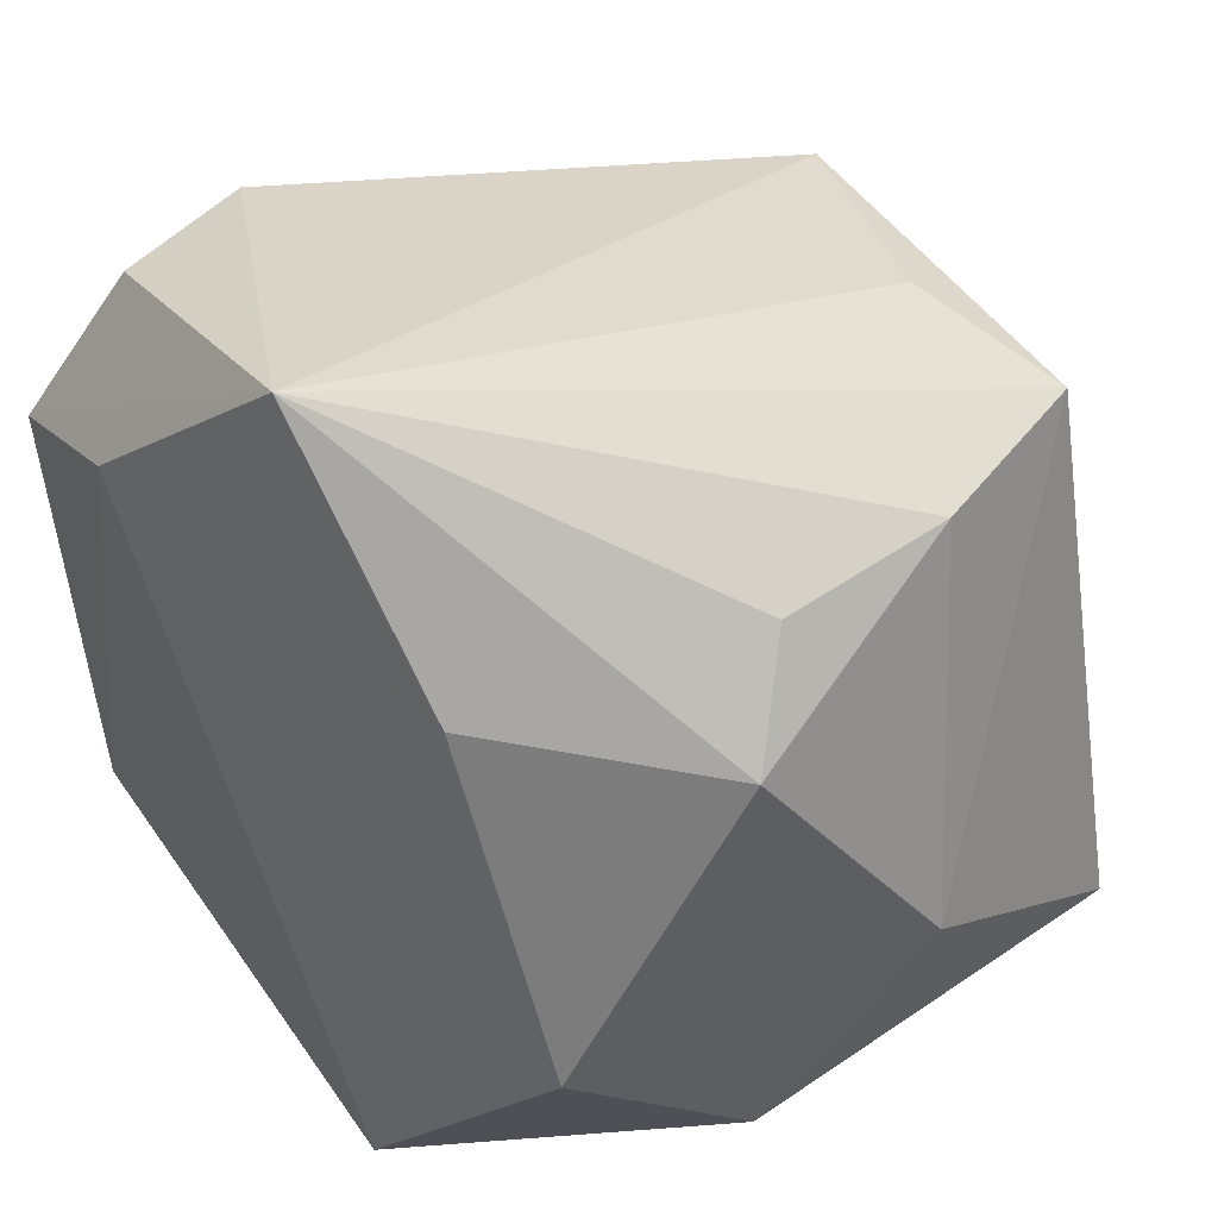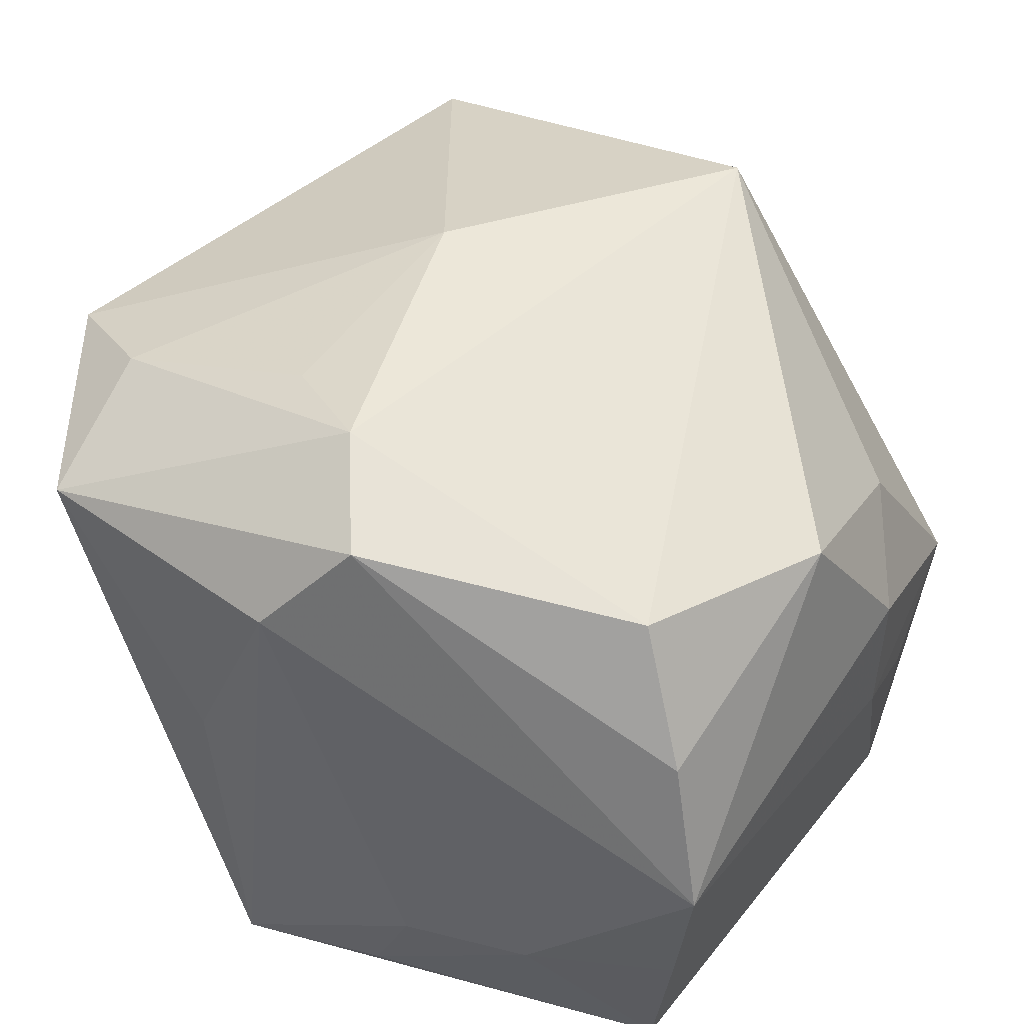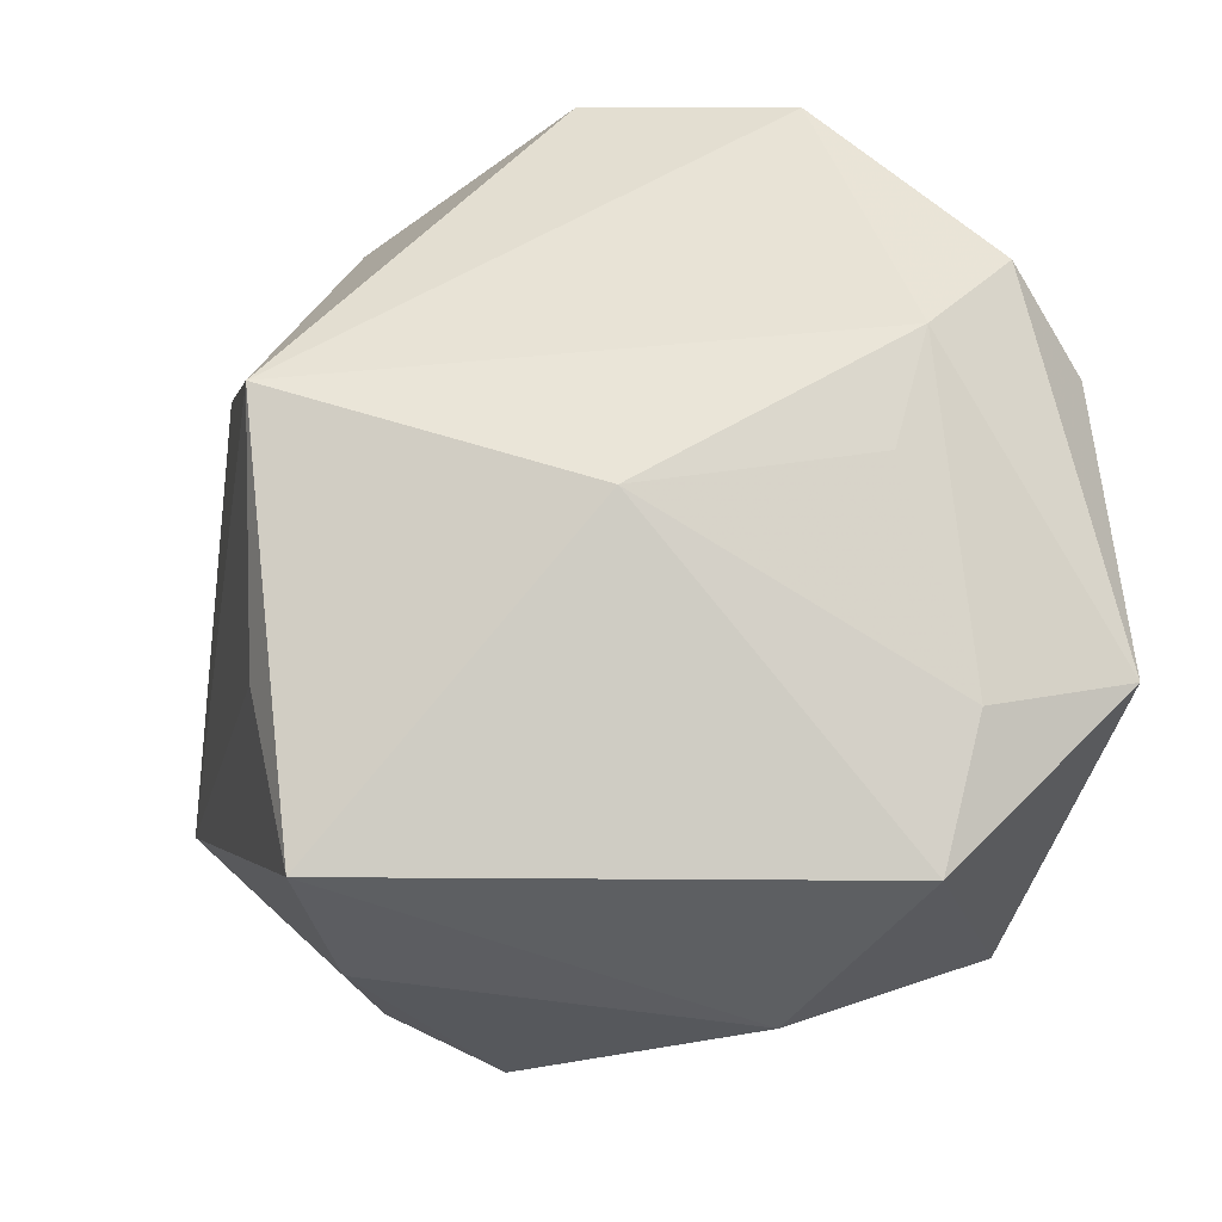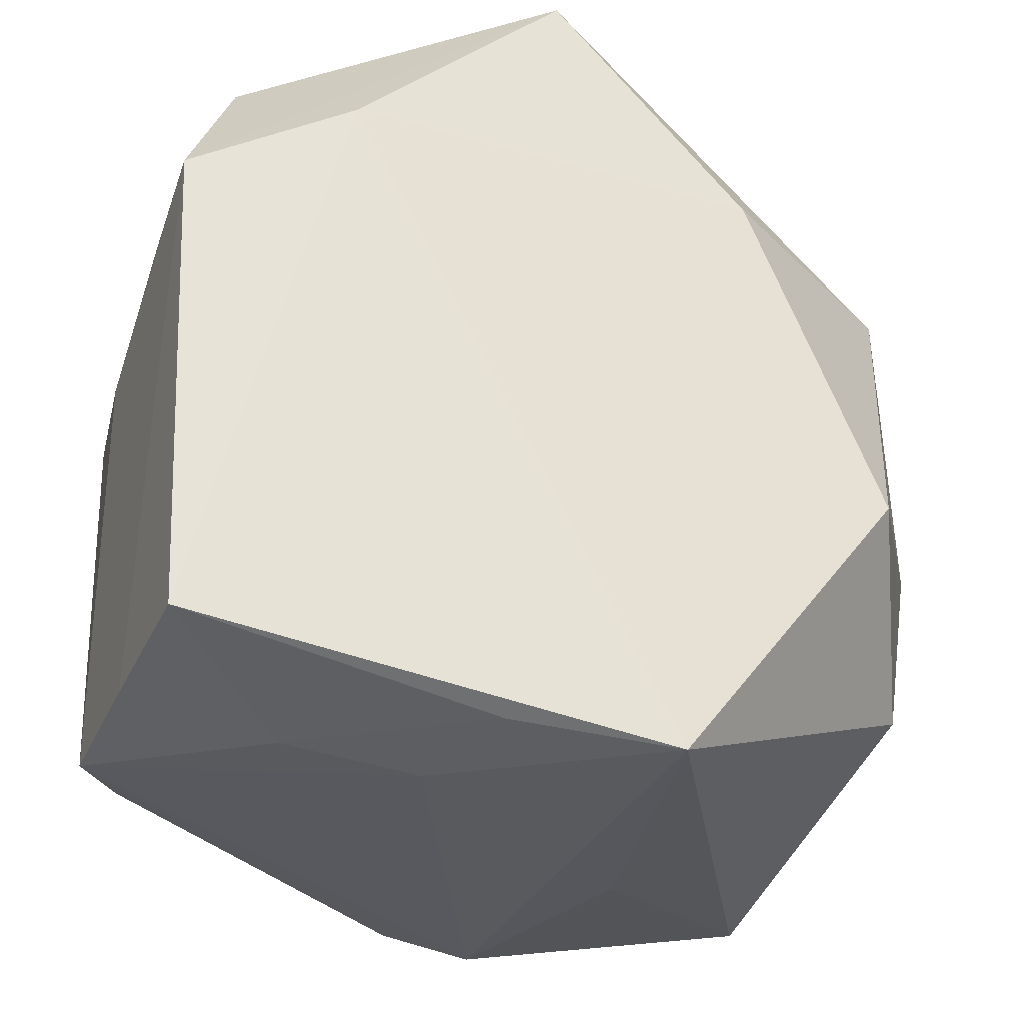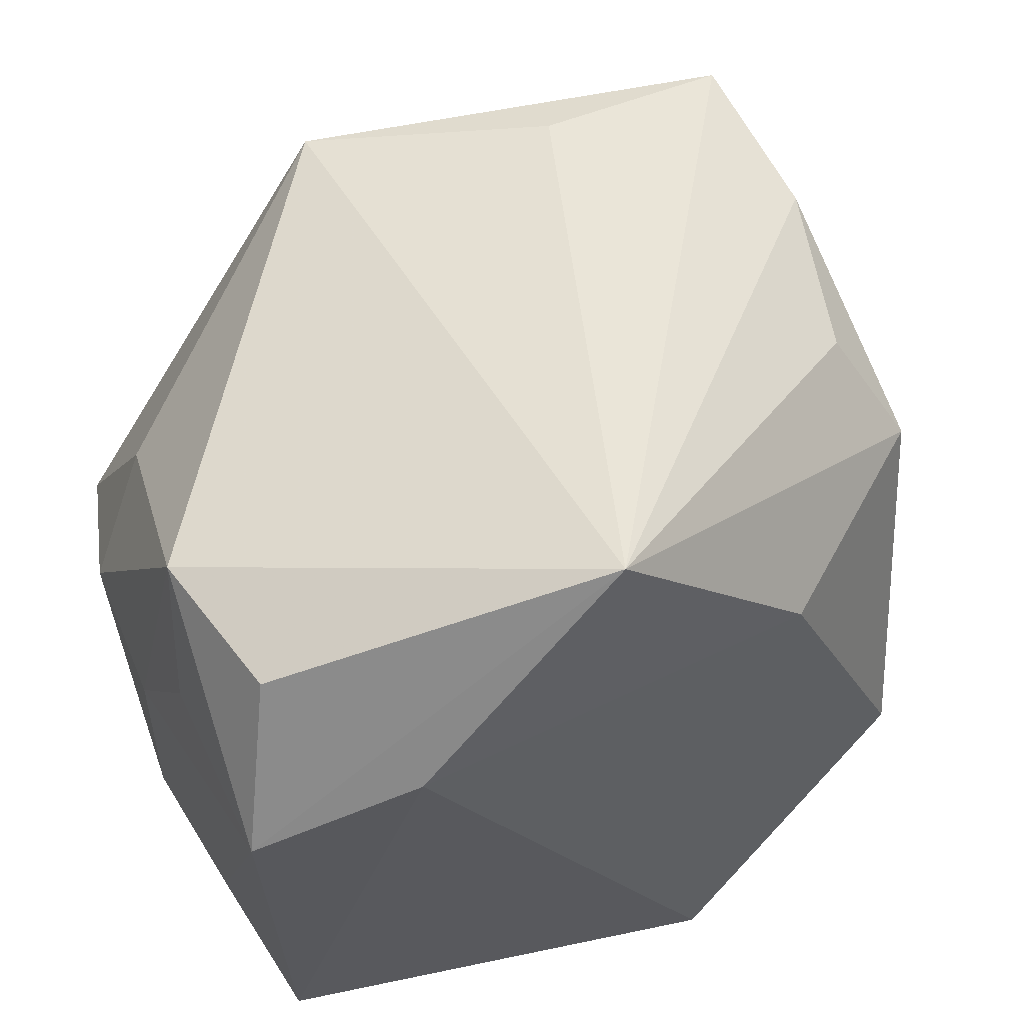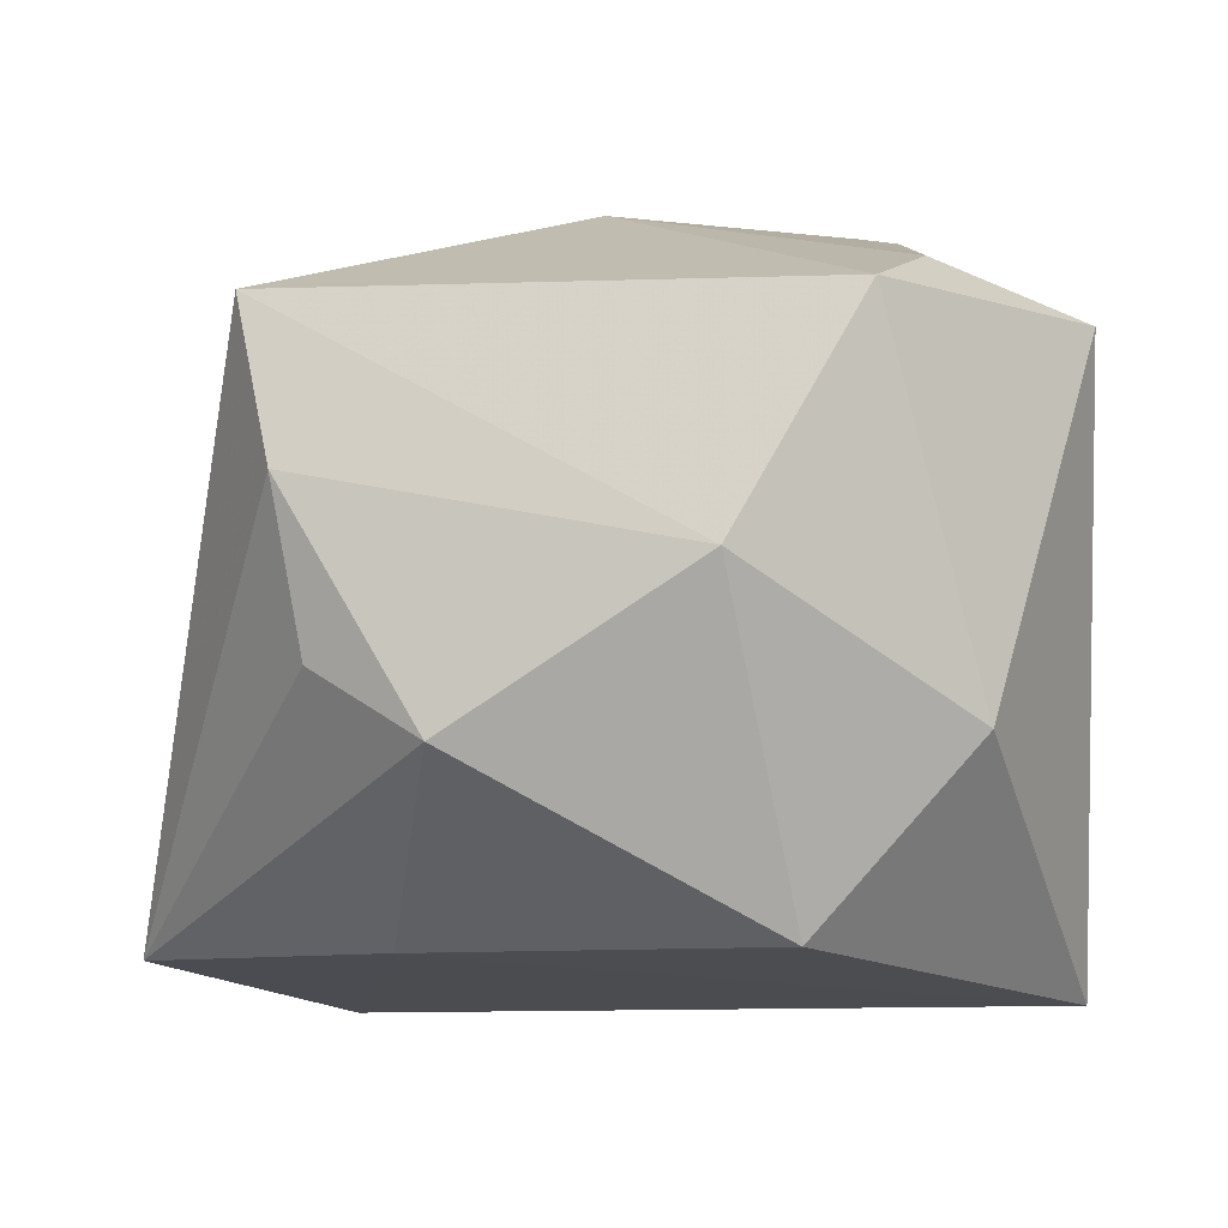
<metadata>
{"format":"obj","ext":"obj","renderer":"f3d","projection":"perspective","resolution":1024,"background":"white","views":[{"elev":44.9,"azim":-131.6,"up":"+Y"},{"elev":47.8,"azim":33.8,"up":"+Z"},{"elev":58.5,"azim":-103.3,"up":"+Z"},{"elev":-28.2,"azim":167.0,"up":"+Y"},{"elev":59.8,"azim":157.4,"up":"+Y"},{"elev":-9.1,"azim":-95.1,"up":"+Z"}]}
</metadata>
<code>
v 0.003584 -0.02055 -0.01766
v -0.02174 0.01225 -0.008236
v 0.01259 0.01496 -0.01963
v -0.001252 -0.02266 0.01441
v -0.01073 0.01334 -0.01733
v -0.01876 0.01786 -0.004386
v 0.0239 0.00456 -0.003265
v 0.0239 0.004776 0.005029
v 0.0239 -0.01738 0.001364
v 0.006546 -0.02122 -0.01075
v -0.01791 -0.02036 0.01293
v -0.01902 -0.0118 0.01599
v 0.02106 0.01919 -0.004362
v -0.00546 -0.02223 -0.01963
v -0.01836 -0.00554 -0.0173
v 0.003026 -0.01965 0.01985
v 0.021 -0.01573 -0.01717
v 0.01739 -0.01294 0.01692
v -0.02166 -0.01407 -0.007372
v 0.01412 -0.01953 -0.009541
v -0.02593 -0.008119 0.01303
v -0.02608 -0.000849 0.0002688
v 0.004207 0.01855 0.02021
v -0.008677 0.02124 0.01376
v 0.02244 0.01172 -0.007915
v -0.006998 -0.02227 0.001024
v 0.02256 -0.01663 -0.007587
v 0.02181 -0.001688 0.01493
v 0.01887 0.01966 -0.01306
v 0.01972 0.01063 0.008349
v -0.001153 -0.01388 0.02179
v 0.0003934 0.02617 -0.01728
v 0.0212 -0.01552 0.009767
v 0.02192 0.01111 -0.01799
v -0.02034 0.01959 0.004582
v -0.006516 0.002704 0.02134
v -0.006935 -0.01069 0.02029
v -0.01901 0.02132 0.0135
f 10 4 14
f 9 4 10
f 16 4 9
f 4 16 11
f 11 16 31
f 32 34 3
f 36 38 21
f 38 36 23
f 23 36 31
f 14 3 17
f 17 3 34
f 14 4 26
f 26 11 14
f 4 11 26
f 12 11 31
f 21 11 12
f 12 36 21
f 32 38 24
f 24 23 32
f 38 23 24
f 31 16 18
f 18 23 31
f 32 3 5
f 14 15 5
f 5 3 14
f 35 38 32
f 32 6 35
f 9 10 20
f 19 11 21
f 14 11 19
f 19 15 14
f 31 36 37
f 37 12 31
f 36 12 37
f 9 34 7
f 7 8 9
f 32 23 13
f 8 7 13
f 33 16 9
f 33 18 16
f 2 35 6
f 2 5 15
f 2 6 32
f 32 5 2
f 9 20 27
f 27 20 17
f 27 34 9
f 27 17 34
f 14 17 1
f 17 20 1
f 1 10 14
f 1 20 10
f 30 13 23
f 8 13 30
f 29 34 32
f 32 13 29
f 29 13 34
f 25 7 34
f 34 13 25
f 25 13 7
f 18 33 28
f 9 8 28
f 28 33 9
f 8 30 28
f 23 18 28
f 28 30 23
f 15 19 22
f 22 2 15
f 22 19 21
f 35 2 22
f 21 38 22
f 38 35 22

</code>
